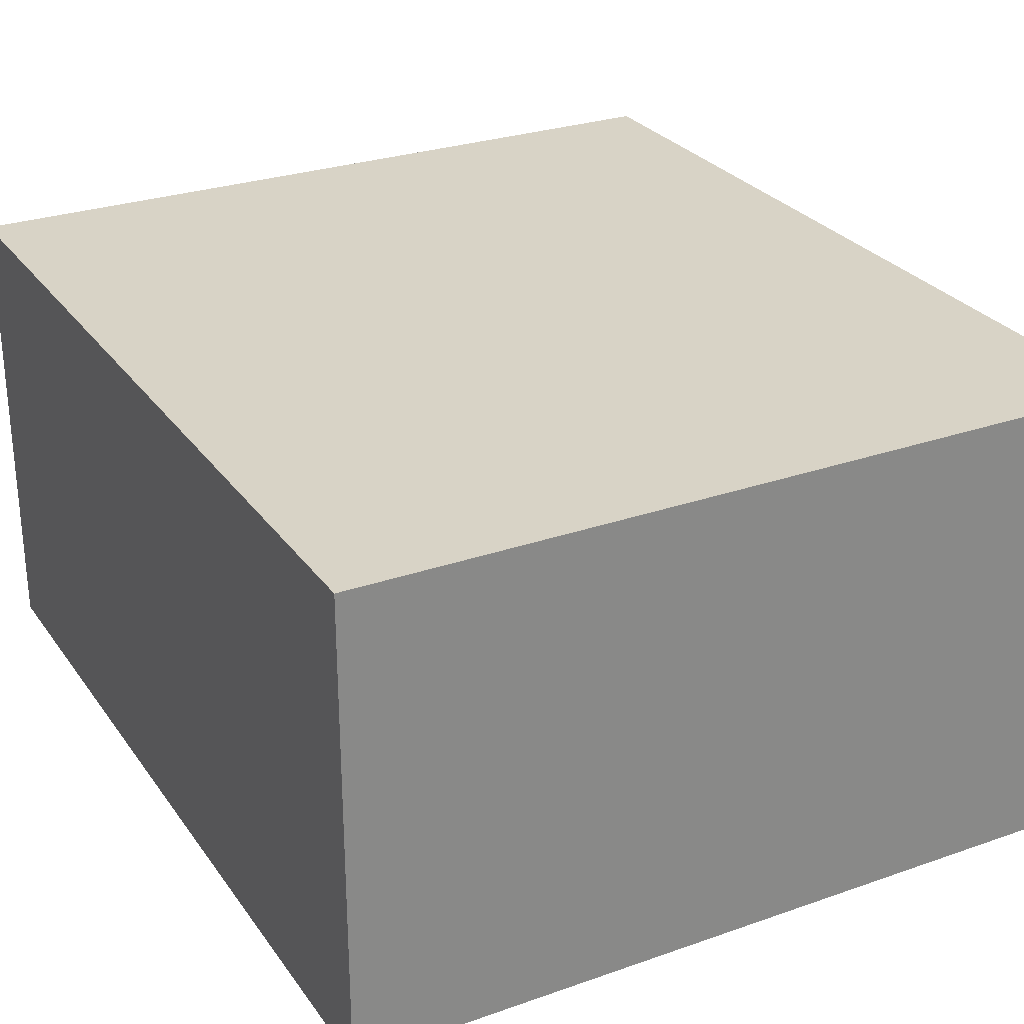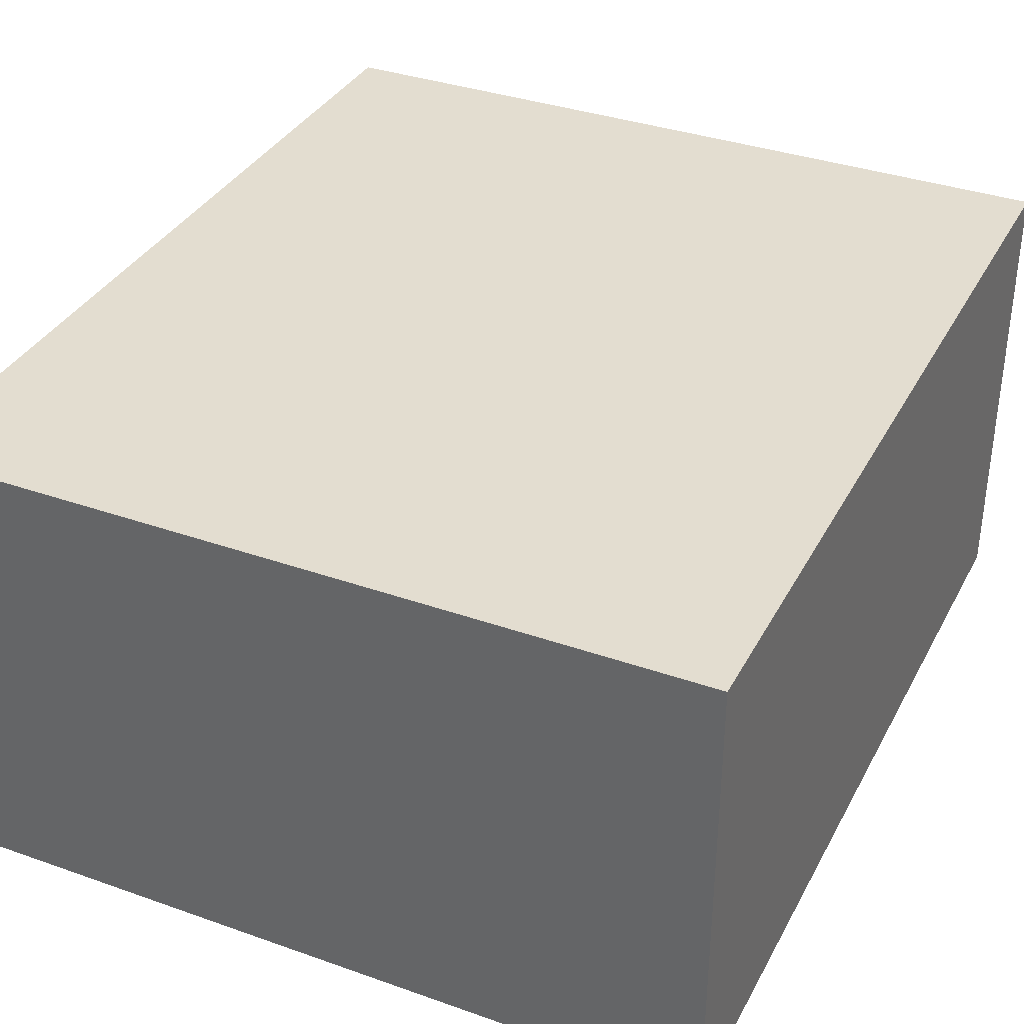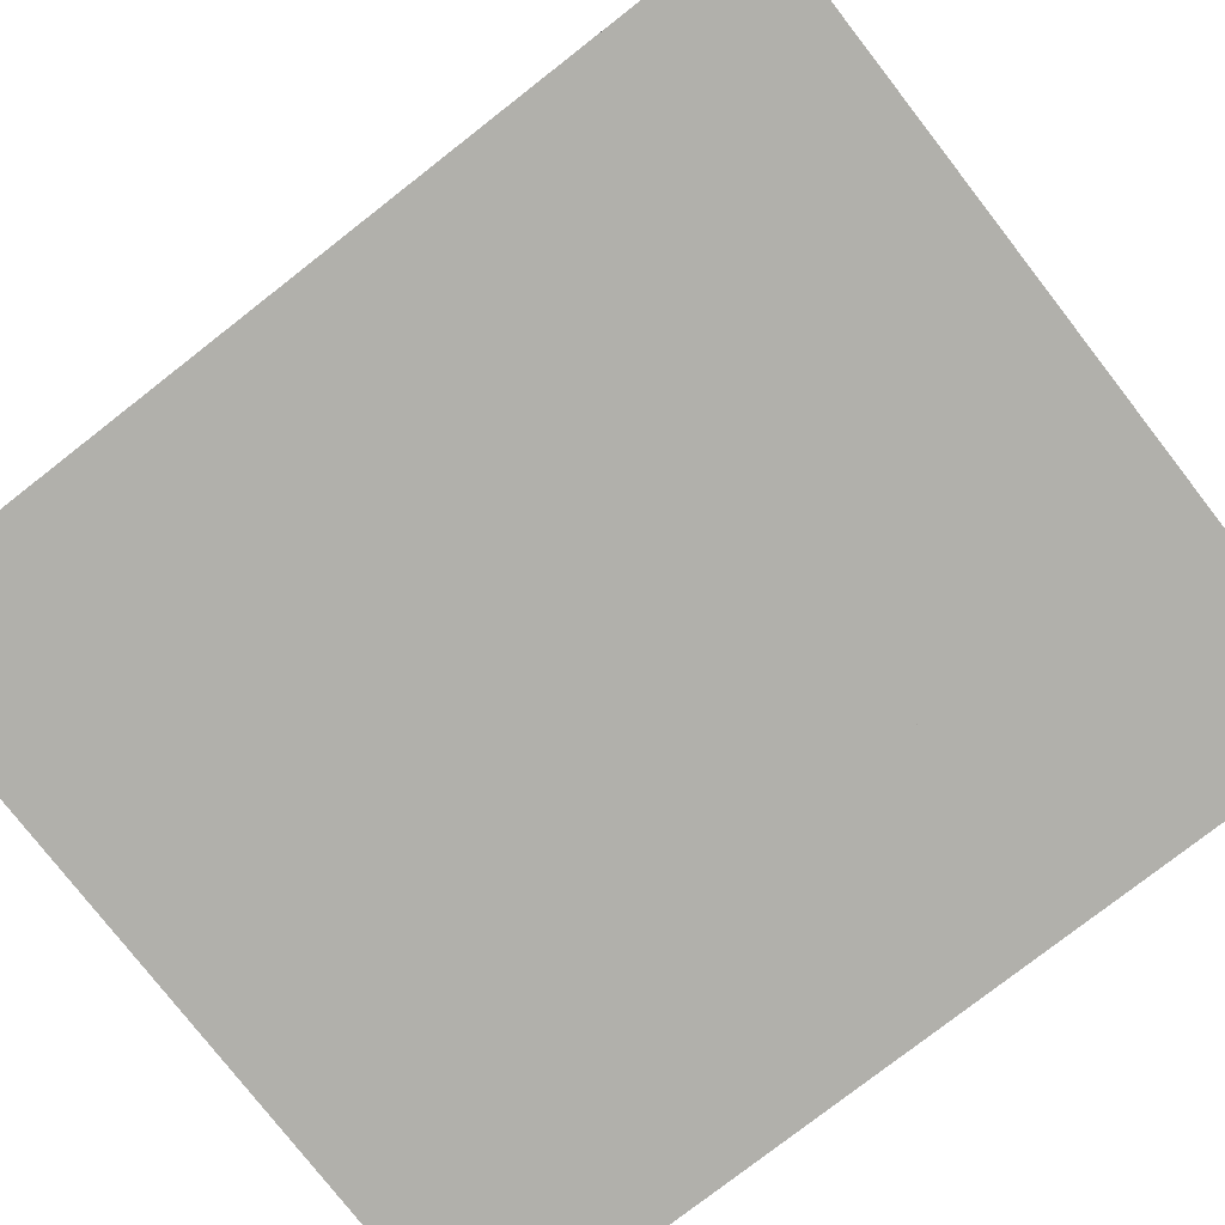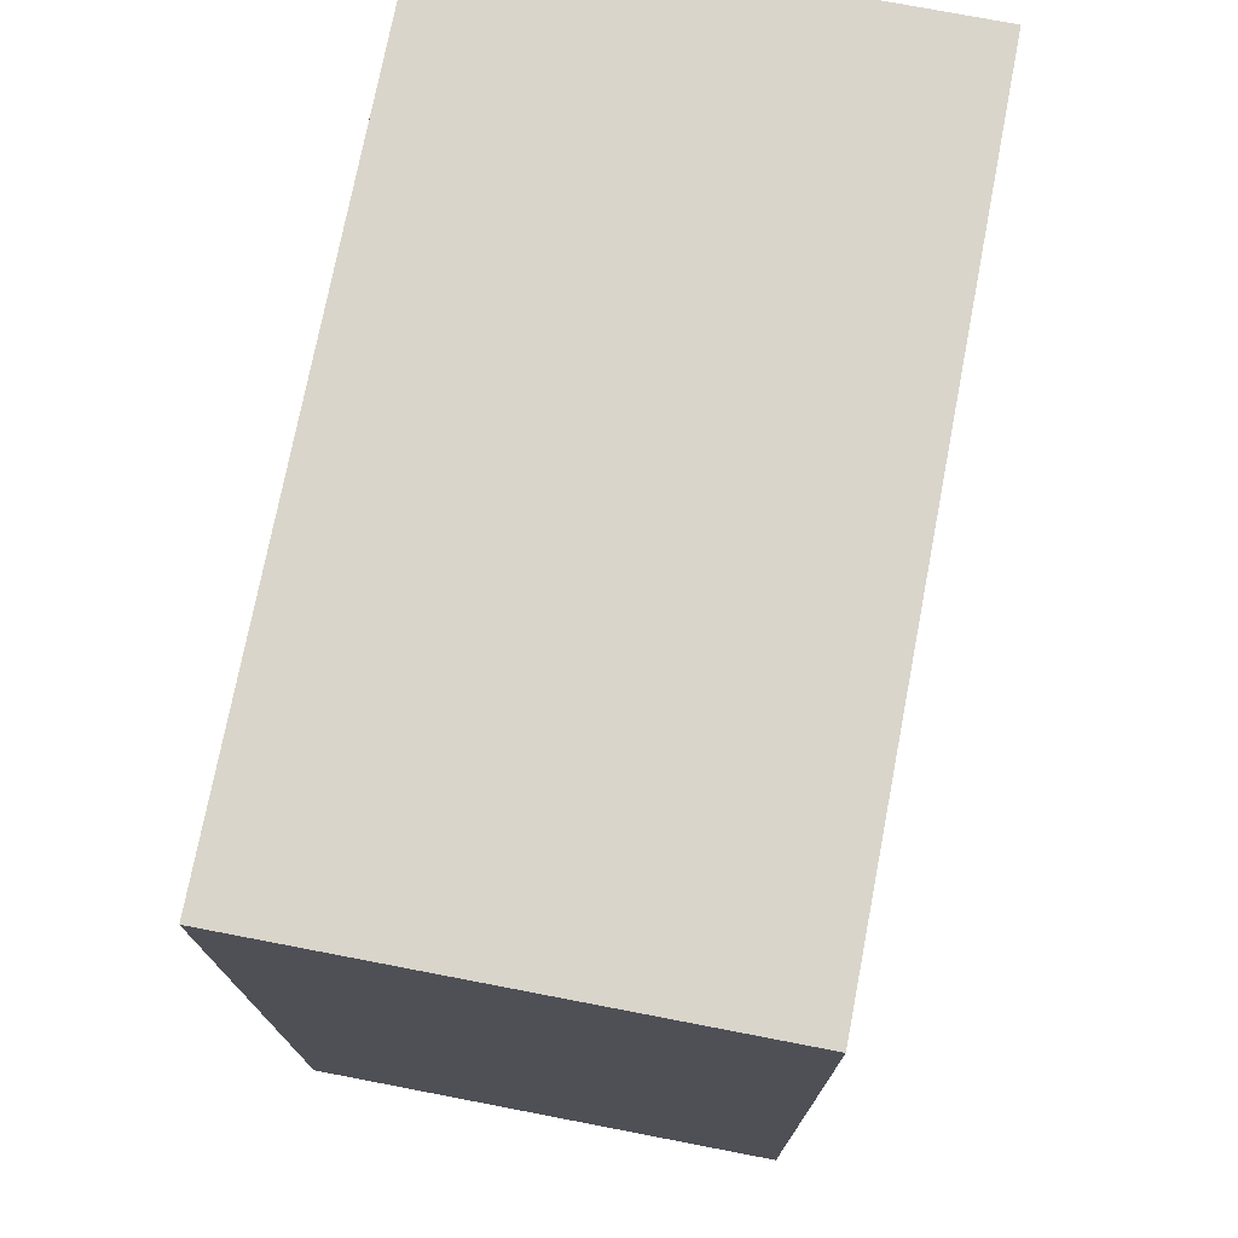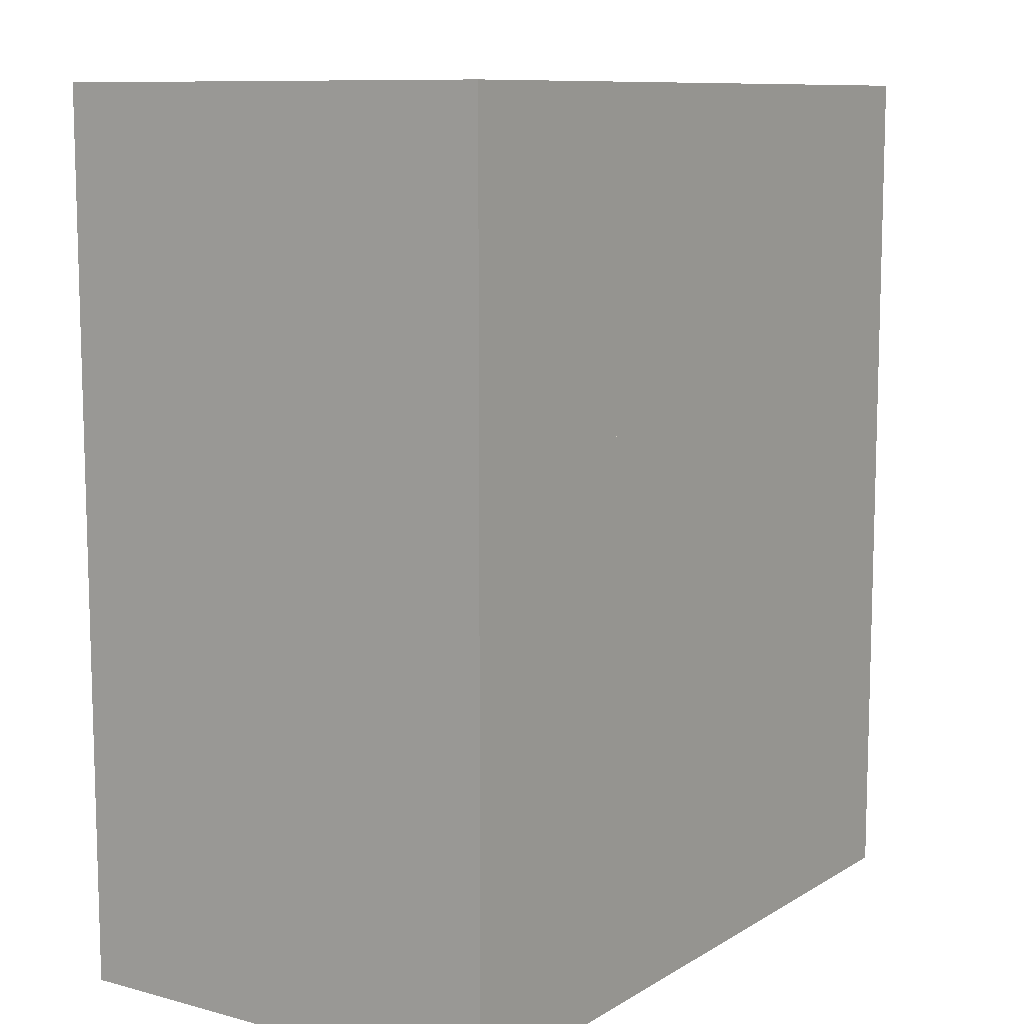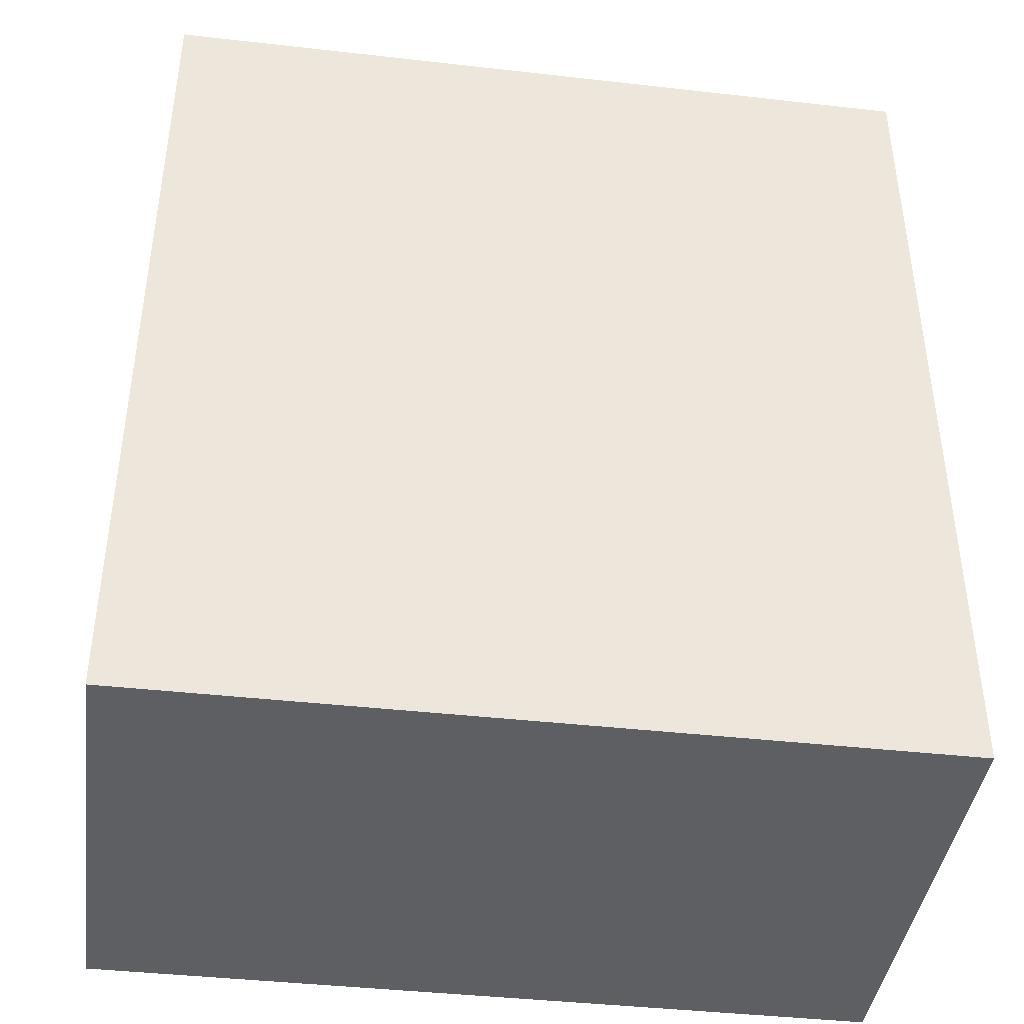
<metadata>
{"format":"obj","ext":"obj","renderer":"f3d","projection":"perspective","resolution":1024,"background":"white","views":[{"elev":27.8,"azim":-28.1,"up":"+Y"},{"elev":35.5,"azim":-155.0,"up":"+Y"},{"elev":-78.4,"azim":127.9,"up":"+Y"},{"elev":74.5,"azim":100.9,"up":"+Z"},{"elev":9.9,"azim":-55.8,"up":"+Z"},{"elev":-41.5,"azim":172.2,"up":"+Z"}]}
</metadata>
<code>
g default
v -10.05 13.79 13.15
v 13.19 13.79 13.15
v -10.05 13.79 -13.13
v 13.19 13.79 -13.13
v -10.05 0.004186 -13.13
v 13.19 0.004186 -13.13
v -10.05 0.004186 13.15
v 13.19 0.004186 13.15
g bounds
f 1 2 3
f 3 2 4
f 3 4 5
f 5 4 6
f 5 6 7
f 7 6 8
f 7 8 1
f 1 8 2
f 2 8 4
f 4 8 6
f 7 1 5
f 5 1 3
g default
v -3.625 0.004186 3.523
v 1.764 0.004186 3.523
v -3.625 0.6693 3.523
v 1.764 0.6693 3.523
v -3.625 0.6693 -5.109
v 1.764 0.6693 -5.109
v -3.625 0.004186 -5.109
v 1.764 0.004186 -5.109
v 7.764 5.245 -3.471
v 7.764 3.968 2.582
v 7.182 5.724 -3.251
v 7.182 4.447 2.407
v -9.644 4.29 -3.471
v -10.05 3.968 2.582
v -9.466 4.447 2.407
v -9.089 4.769 -3.251
v -2.972 3.697 9.191
v 0.8455 0.8127 7.556
v 0.7158 1.291 7.056
v -2.852 4.176 8.584
v 3.457 0.786 5.183
v 3.052 1.266 4.737
v -6.888 4.176 7.069
v -7.289 3.697 7.569
v -3.204 13.36 -8.785
v 1.153 13.36 -8.785
v 1.313 13.05 -9.668
v -3.348 13.05 -9.668
v 4.982 8.334 -6.778
v 5.409 7.984 -7.411
v -7.29 7.028 -7.411
v -6.888 7.378 -6.778
v -5.424 0.004186 -0.793
v 3.563 0.004186 -0.793
v 3.563 0.6693 -0.793
v -5.424 0.6693 -0.793
v 2.022 3.917 -8.3
v -3.97 3.917 -8.3
v -3.97 4.345 -8.162
v 2.022 4.345 -8.162
v -0.9304 8.858 -11.39
v -0.9304 9.929 -11.65
v -0.9304 10.76 -10.67
v -0.9304 10.79 -9.28
v -0.9304 7.929 -8.815
v -0.9304 8.061 -10.41
v -0.2413 8.63 -11.72
v -0.2413 9.998 -12.04
v -0.2413 11.09 -10.9
v -0.2413 11.16 -9.315
v -0.2413 7.602 -8.754
v -0.2413 7.669 -10.48
v -0.2413 8.175 -12.31
v -0.2413 10.14 -12.74
v -0.2413 11.68 -11.36
v -0.2413 11.57 -9.386
v -0.2413 6.908 -8.654
v -0.2413 7.093 -10.62
v -0.9304 7.947 -12.64
v -0.9304 10.21 -13.13
v -0.9304 12 -11.58
v -0.9304 11.96 -9.463
v -0.9304 6.582 -8.572
v -0.9304 6.701 -10.68
v -1.62 8.175 -12.31
v -1.62 10.14 -12.74
v -1.62 11.68 -11.36
v -1.62 11.57 -9.386
v -1.62 6.908 -8.654
v -1.62 7.093 -10.62
v -1.62 8.63 -11.72
v -1.62 9.998 -12.04
v -1.62 11.09 -10.9
v -1.62 11.16 -9.315
v -1.62 7.602 -8.754
v -1.62 7.669 -10.48
v -2.905 1.195 -4.706
v 0.1227 1.195 -4.935
v 2.394 1.195 -3.926
v 3.404 1.195 -2.036
v 2.956 1.195 0.9195
v 3.533 1.773 2.687
v 3.945 1.96 3.519
v 4.923 2.298 4.276
v 9.004 0.004239 2.104
v 13.19 0.004239 6.958
v 11.49 0.004239 11.86
v 6.065 0.004239 13.15
v 2.728 0.004239 11.87
v 1.077 0.004239 9.128
v 1.048 1.154 7.349
v 0.5639 1.093 6.873
v -1.297 1.434 6.01
v -4.267 1.195 3.685
v -5.686 1.195 0.277
v -5.026 1.195 -2.325
v -1.929 2.639 -3.217
v 0.8082 2.639 -3.235
v 1.909 2.639 -2.537
v 2.695 2.639 -0.9126
v 2.413 2.639 1.521
v 2.807 2.849 3.206
v 3.377 2.877 4.219
v 4.194 2.798 4.928
v 8.327 1.7 3.73
v 10.67 1.684 6.583
v 9.489 1.684 9.994
v 5.715 1.684 10.89
v 3.395 1.684 9.995
v 2.484 1.764 7.951
v 1.935 2.029 6.627
v 0.9821 2.219 6.161
v -0.4707 2.633 5.416
v -2.504 2.639 3.666
v -3.852 2.639 0.6199
v -3.633 2.639 -1.121
v 0.5882 0.6694 -1.906
v -0.9304 0.6694 -2.535
v -2.449 0.6694 -1.906
v -3.078 0.6694 -0.3871
v -2.449 0.6694 1.132
v -0.9304 0.6694 1.761
v 0.5882 0.6694 1.132
v 1.217 0.6694 -0.3871
v 0.9743 11.49 -1.454
v -0.3133 13.32 -1.864
v -1.926 12.7 -1.332
v -2.473 13.3 0.2719
v -1.959 12.36 1.686
v -0.557 11.38 2.209
v 0.8166 10.23 1.44
v 1.638 11.65 0.1077
v -0.6137 11.03 -0.004329
v 0.5882 5.843 0.9002
v -0.9141 8.754 1.855
v -2.158 10.9 1.489
v -2.772 11.1 -0.02432
v -2.313 9.864 -1.715
v -0.6353 10.95 -2.183
v 0.7415 9.785 -1.685
v 1.277 9.006 -0.2491
v 0.9571 9.665 1.646
v -0.6096 10.98 2.55
v -2.285 12.01 1.915
v -2.909 13 0.2267
v -2.245 12.43 -1.653
v -0.3556 13.02 -2.299
v 1.205 11.14 -1.777
v 1.979 11.25 0.05888
v 1.217 6.005 -0.6184
v 0.5882 5.98 -2.137
v -0.9304 5.665 -2.766
v -2.449 6.017 -2.137
v -3.078 6.265 -0.6184
v -2.449 6.395 0.9002
v -0.9304 6.301 1.529
v -0.6208 10.98 -0.1583
v -0.9331 10.98 0.0539
v -0.1075 13.79 0.6662
v -0.4198 13.79 0.8784
v 0.04998 13.56 0.8979
v -0.2623 13.56 1.11
v -0.4633 10.75 0.07344
v -0.7756 10.75 0.2857
v -0.1578 12.62 0.08111
v -0.47 12.62 0.2933
v -0.000259 12.4 0.3129
v -0.3126 12.4 0.5251
g lumin2 start01 base01
f 26 27 25
f 25 27 28
f 11 12 44
f 44 12 43
f 33 34 36
f 36 34 35
f 15 16 41
f 41 16 42
f 18 17 20
f 20 17 19
f 22 23 21
f 21 23 24
f 42 17 18
f 34 37 35
f 35 37 38
f 14 43 19
f 26 29 27
f 27 29 30
f 41 9 22
f 28 31 25
f 25 31 32
f 44 13 24
f 33 36 40
f 40 36 39
f 10 26 9
f 9 26 25
f 12 11 27
f 27 11 28
f 10 18 29
f 20 30 18
f 18 30 29
f 20 12 30
f 11 31 28
f 23 22 31
f 31 22 32
f 32 9 25
f 48 34 47
f 47 34 33
f 45 46 35
f 35 46 36
f 14 19 37
f 17 38 19
f 19 38 37
f 17 16 38
f 46 39 36
f 21 24 39
f 39 24 40
f 40 47 33
f 10 29 26
f 22 9 32
f 15 21 39
f 38 45 35
f 24 13 40
f 48 37 34
f 30 12 27
f 11 23 31
f 21 41 22
f 10 42 18
f 15 41 21
f 42 16 17
f 43 12 20
f 43 20 19
f 11 44 23
f 44 24 23
f 44 43 13
f 13 43 14
f 41 42 9
f 9 42 10
f 38 16 45
f 16 15 45
f 45 15 46
f 15 39 46
f 40 13 47
f 14 48 13
f 13 48 47
f 14 37 48
f 49 55 50
f 50 55 56
f 51 50 57
f 57 50 56
f 52 51 58
f 58 51 57
f 54 53 60
f 60 53 59
f 49 54 55
f 55 54 60
f 56 55 62
f 62 55 61
f 57 56 63
f 63 56 62
f 58 57 64
f 64 57 63
f 60 59 66
f 66 59 65
f 60 66 55
f 55 66 61
f 62 61 68
f 68 61 67
f 63 62 69
f 69 62 68
f 64 63 70
f 70 63 69
f 66 65 72
f 72 65 71
f 61 66 67
f 67 66 72
f 68 67 74
f 74 67 73
f 68 74 69
f 69 74 75
f 69 75 70
f 70 75 76
f 71 77 72
f 72 77 78
f 67 72 73
f 73 72 78
f 73 79 74
f 74 79 80
f 74 80 75
f 75 80 81
f 75 81 76
f 76 81 82
f 77 83 78
f 78 83 84
f 73 78 79
f 79 78 84
f 80 79 50
f 50 79 49
f 80 50 81
f 81 50 51
f 81 51 82
f 82 51 52
f 83 53 84
f 84 53 54
f 84 54 79
f 79 54 49
f 116 115 117
f 117 115 114
f 85 105 86
f 86 105 106
f 86 106 87
f 87 106 107
f 87 107 88
f 88 107 108
f 88 108 89
f 89 108 109
f 89 109 90
f 90 109 110
f 90 110 91
f 91 110 111
f 91 111 92
f 92 111 112
f 112 113 92
f 92 113 93
f 113 114 93
f 93 114 94
f 114 115 94
f 94 115 95
f 95 115 96
f 96 115 116
f 96 116 97
f 97 116 117
f 97 117 98
f 98 117 118
f 98 118 99
f 99 118 119
f 119 120 99
f 99 120 100
f 120 121 100
f 100 121 101
f 121 122 101
f 101 122 102
f 122 123 102
f 102 123 103
f 123 124 103
f 103 124 104
f 85 104 105
f 105 104 124
f 121 120 110
f 110 120 111
f 122 121 109
f 109 121 110
f 122 109 123
f 123 109 108
f 123 108 124
f 124 108 107
f 124 107 105
f 105 107 106
f 120 119 111
f 111 119 112
f 119 118 112
f 112 118 113
f 118 117 113
f 113 117 114
f 91 100 90
f 90 100 101
f 92 99 91
f 91 99 100
f 93 98 92
f 92 98 99
f 159 160 148
f 148 160 147
f 161 146 160
f 160 146 147
f 162 163 145
f 145 163 144
f 164 143 163
f 163 143 144
f 158 159 149
f 149 159 148
f 133 134 141
f 134 135 141
f 135 136 141
f 136 137 141
f 137 138 141
f 140 141 139
f 140 133 141
f 164 142 143
f 145 146 162
f 162 146 161
f 149 142 158
f 139 141 138
f 142 150 143
f 143 150 151
f 143 151 144
f 144 151 152
f 153 145 152
f 152 145 144
f 153 154 145
f 145 154 146
f 146 154 147
f 147 154 155
f 148 147 156
f 156 147 155
f 149 148 157
f 157 148 156
f 142 149 150
f 150 149 157
f 138 151 139
f 139 151 150
f 137 152 138
f 138 152 151
f 136 153 137
f 137 153 152
f 136 135 153
f 153 135 154
f 134 155 135
f 135 155 154
f 134 133 155
f 155 133 156
f 140 157 133
f 133 157 156
f 140 139 157
f 157 139 150
f 158 142 132
f 132 142 131
f 132 125 158
f 158 125 159
f 126 160 125
f 125 160 159
f 126 127 160
f 160 127 161
f 162 161 128
f 128 161 127
f 163 162 129
f 129 162 128
f 130 164 129
f 129 164 163
f 131 142 130
f 130 142 164
f 166 174 165
f 165 174 173
f 167 168 169
f 169 168 170
f 170 176 169
f 169 176 175
f 172 176 166
f 166 176 174
f 171 165 175
f 175 165 173
f 173 174 167
f 167 174 168
f 175 176 171
f 171 176 172
f 176 170 174
f 174 170 168
f 175 173 169
f 169 173 167
f 98 93 94 95 96 97
f 89 90 101 102
f 102 103 88 89
f 87 88 103 104
f 86 87 104 85
f 126 125 132 131 130 129 128 127
f 165 171 172 166
f 58 64 70 76 82 52
f 59 53 83 77 71 65

</code>
